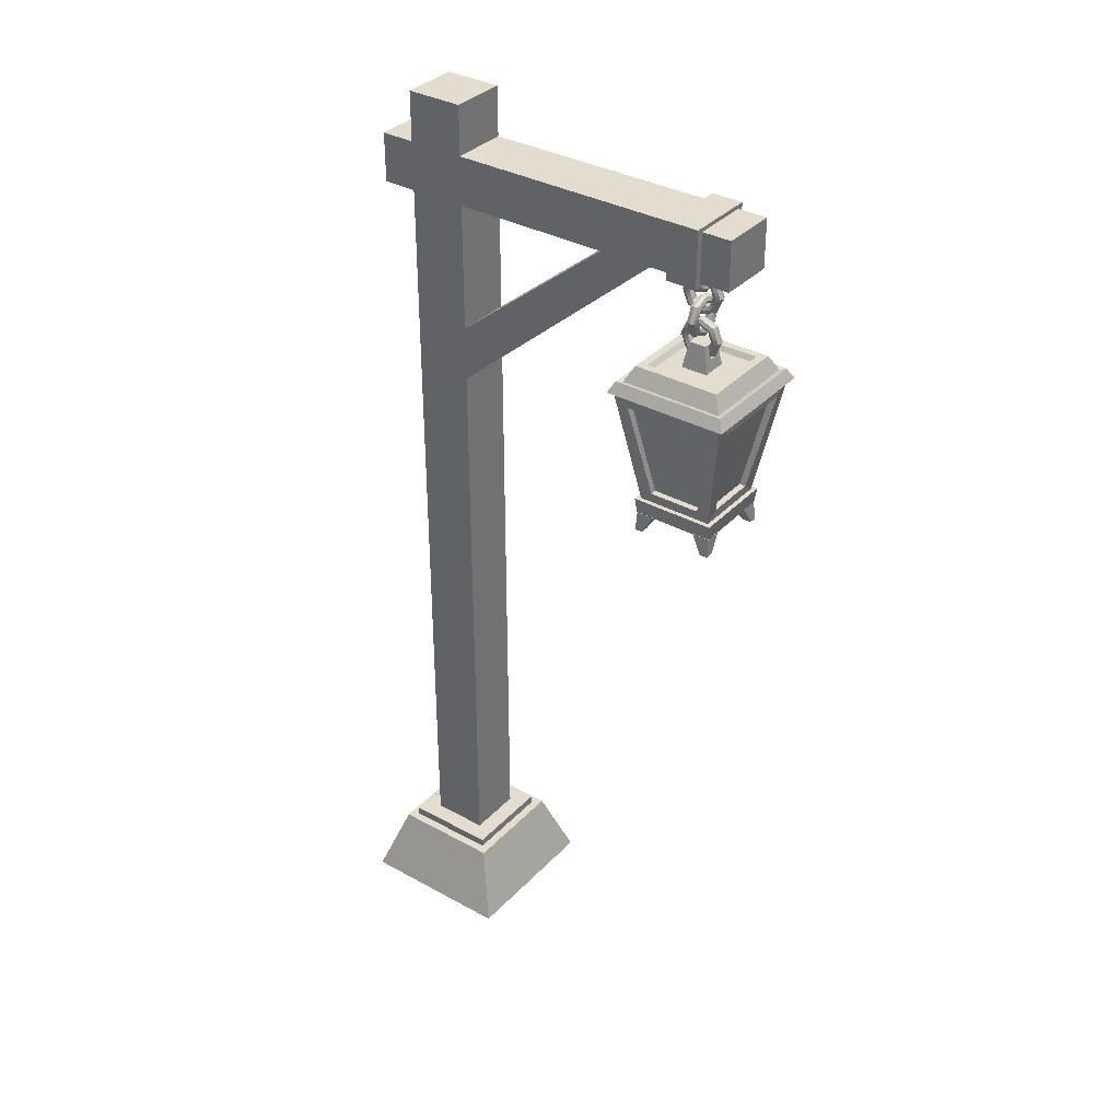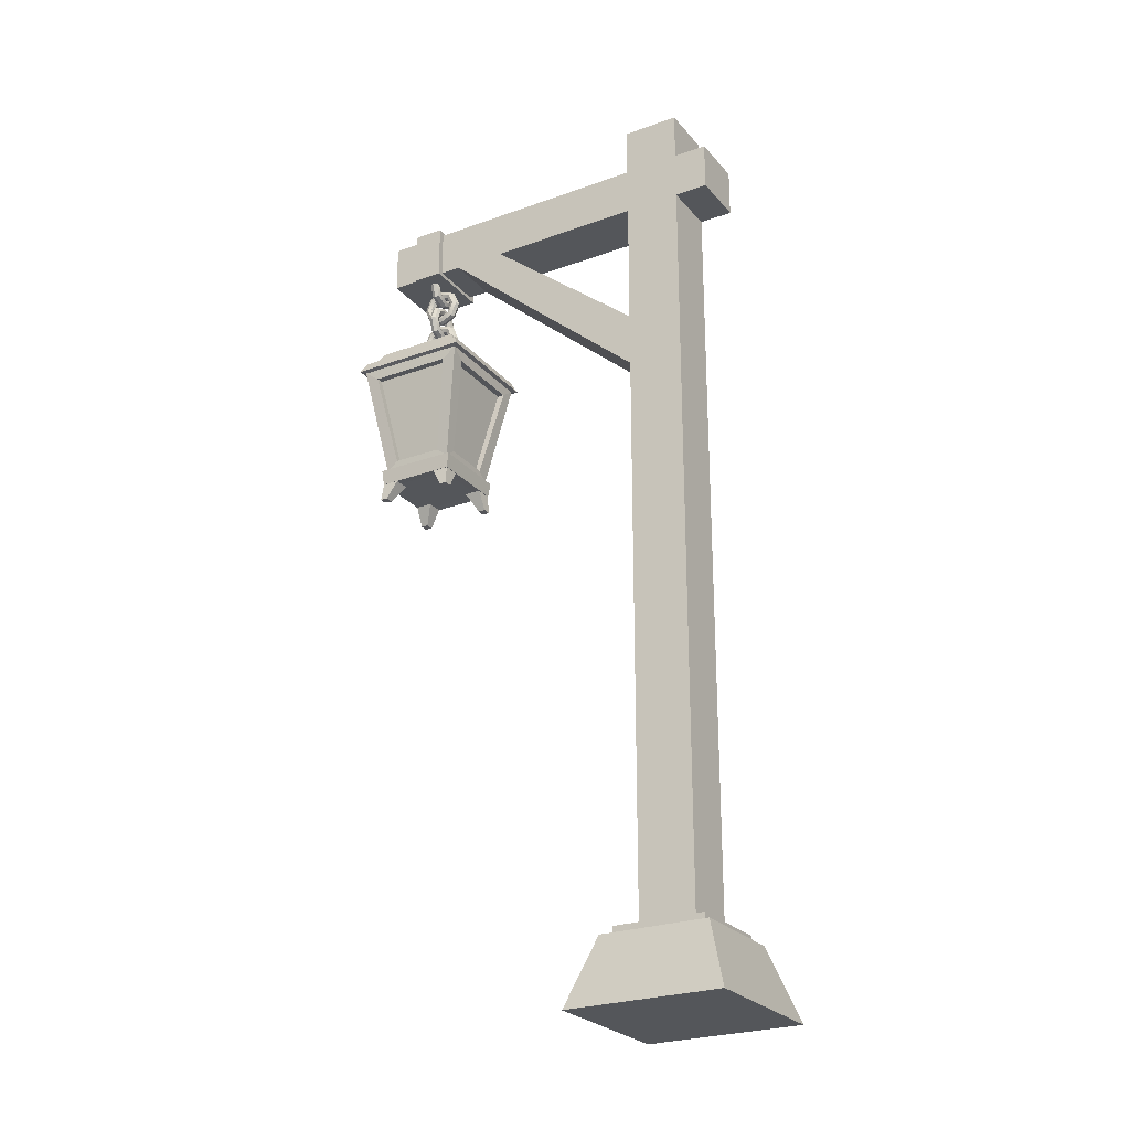
<metadata>
{"format":"obj","ext":"obj","renderer":"f3d","projection":"perspective","resolution":1024,"background":"white","views":[{"elev":34.8,"azim":-115.3,"up":"+Y"},{"elev":-25.2,"azim":58.7,"up":"+Y"}]}
</metadata>
<code>
g felinar_felinar
v -77.92 10.48 -6.386
v -77.82 10.71 -6.749
v -78.5 10.48 -7.454
v -78.14 10.71 -7.345
v -76.86 10.48 -6.961
v -77.22 10.71 -7.07
v -77.43 10.48 -8.029
v -77.54 10.71 -7.666
v -77.87 10.76 -6.585
v -78.3 10.76 -7.394
v -77.49 10.76 -7.83
v -77.06 10.76 -7.021
v -77.83 10.76 -6.695
v -78.19 10.76 -7.361
v -77.53 10.76 -7.719
v -77.17 10.76 -7.054
v -78.13 9.08 -7.344
v -77.82 9.08 -6.752
v -77.54 9.08 -7.663
v -77.22 9.08 -7.071
v -77.84 9.245 -6.67
v -77.14 9.245 -7.046
v -77.52 9.245 -7.745
v -78.22 9.245 -7.368
v -77.9 10.6 -6.469
v -78.42 10.6 -7.429
v -77.46 10.6 -7.945
v -76.94 10.6 -6.986
v -78.57 10.49 -7.474
v -77.95 10.49 -6.318
v -78.48 10.61 -7.449
v -77.41 10.49 -8.097
v -77.44 10.61 -8.013
v -76.79 10.49 -6.941
v -76.87 10.61 -6.966
v -78.25 9.078 -7.379
v -77.85 9.078 -6.633
v -77.51 9.078 -7.782
v -77.1 9.078 -7.035
v -77.86 9.243 -6.608
v -77.5 9.243 -7.807
v -77.08 9.243 -7.028
v -78.28 9.243 -7.387
v -77.92 10.61 -6.401
v -77.36 10.36 -7.884
v -76.94 10.36 -7.099
v -77.2 9.345 -7.16
v -77.45 9.345 -7.637
v -77.99 10.36 -6.531
v -78.42 10.36 -7.316
v -78.16 9.345 -7.254
v -77.91 9.345 -6.778
v -78.36 10.36 -7.523
v -77.57 10.36 -7.946
v -77.63 9.345 -7.691
v -78.11 9.345 -7.434
v -77 10.36 -6.892
v -77.79 10.36 -6.469
v -77.73 9.345 -6.724
v -77.25 9.345 -6.981
v -77.01 10.37 -7.063
v -77.43 10.37 -7.848
v -77.51 9.346 -7.606
v -77.25 9.346 -7.129
v -78.35 10.37 -7.352
v -77.93 10.37 -6.567
v -77.85 9.346 -6.809
v -78.1 9.346 -7.286
v -77.53 10.37 -7.879
v -78.32 10.37 -7.456
v -78.08 9.346 -7.376
v -77.6 9.346 -7.633
v -77.82 10.37 -6.536
v -77.04 10.37 -6.959
v -77.28 9.346 -7.039
v -77.76 9.346 -6.782
v -77.78 9.085 -6.884
v -77.94 9.085 -6.798
v -77.82 8.874 -6.722
v -77.89 8.879 -6.678
v -77.7 9.085 -6.724
v -77.86 9.085 -6.637
v -77.86 8.879 -6.609
v -77.79 8.879 -6.646
v -77.2 9.085 -7.197
v -77.36 9.085 -7.11
v -77.13 8.874 -7.095
v -77.2 8.879 -7.05
v -77.11 9.085 -7.037
v -77.27 9.085 -6.95
v -77.17 8.879 -6.982
v -77.1 8.879 -7.019
v -78.1 9.085 -7.468
v -78.26 9.085 -7.382
v -78.19 8.874 -7.43
v -78.26 8.879 -7.386
v -78.01 9.085 -7.308
v -78.17 9.085 -7.221
v -78.23 8.879 -7.317
v -78.16 8.879 -7.354
v -77.52 9.085 -7.781
v -77.68 9.085 -7.694
v -77.51 8.874 -7.799
v -77.58 8.879 -7.754
v -77.43 9.085 -7.621
v -77.59 9.085 -7.534
v -77.54 8.879 -7.686
v -77.47 8.879 -7.723
v -77.59 10.83 -7.286
v -77.8 10.83 -7.174
v -77.77 10.83 -7.128
v -77.56 10.83 -7.24
v -77.78 10.89 -7.178
v -77.6 10.89 -7.279
v -77.57 10.89 -7.237
v -77.76 10.89 -7.136
v -77.62 10.71 -7.397
v -77.49 10.71 -7.151
v -77.74 10.71 -7.018
v -77.87 10.71 -7.264
v -77.64 10.98 -7.332
v -77.55 10.98 -7.17
v -77.72 10.98 -7.083
v -77.8 10.98 -7.245
v -73.91 2.75 -8.278
v -74.38 3.487 -8.419
v -75.39 2.75 -7.484
v -75.25 3.487 -7.953
v -74.71 2.75 -9.754
v -74.85 3.487 -9.284
v -76.18 2.75 -8.96
v -75.71 3.487 -8.819
v -74.26 3.487 -8.382
v -75.28 3.487 -7.829
v -75.84 3.487 -8.856
v -74.81 3.487 -9.409
v -74.64 3.578 -8.495
v -75.17 3.578 -8.207
v -75.46 3.578 -8.742
v -74.92 3.578 -9.03
v -74.38 3.578 -8.419
v -75.25 3.578 -7.953
v -75.71 3.578 -8.819
v -74.85 3.578 -9.284
v -74.64 12.8 -8.495
v -75.17 12.8 -8.207
v -75.46 12.8 -8.742
v -74.92 12.8 -9.03
v -75.46 11.75 -8.742
v -75.46 12.27 -8.742
v -74.92 12.27 -9.03
v -74.92 11.75 -9.03
v -74.64 11.75 -8.495
v -74.64 12.27 -8.495
v -75.17 12.27 -8.207
v -75.17 11.75 -8.207
v -78.21 11.75 -7.263
v -78.21 12.27 -7.263
v -77.92 12.27 -6.728
v -77.92 11.75 -6.728
v -74.92 10.37 -9.03
v -74.92 9.787 -9.03
v -75.17 10.37 -8.207
v -75.17 9.787 -8.207
v -75.46 9.787 -8.742
v -75.46 10.37 -8.742
v -74.64 9.787 -8.495
v -74.64 10.37 -8.495
v -76.94 11.75 -7.946
v -77.44 11.75 -7.677
v -77.44 12.27 -7.677
v -76.94 12.27 -7.946
v -76.65 11.75 -7.41
v -77.15 11.75 -7.141
v -77.15 12.27 -7.141
v -76.65 12.27 -7.41
v -77.64 11.75 -7.567
v -77.93 11.75 -7.411
v -77.35 11.75 -7.032
v -77.64 11.75 -6.876
v -77.93 12.27 -7.411
v -77.64 12.27 -7.567
v -77.64 12.27 -6.876
v -77.35 12.27 -7.032
v -77.64 11.75 -7.567
v -77.93 11.75 -7.411
v -77.35 11.75 -7.032
v -77.64 11.75 -6.876
v -77.93 12.27 -7.411
v -77.64 12.27 -7.567
v -77.64 12.27 -6.876
v -77.35 12.27 -7.032
v -77.67 11.71 -7.627
v -77.96 11.71 -7.471
v -77.32 11.71 -6.972
v -77.61 11.71 -6.816
v -77.96 12.31 -7.471
v -77.67 12.31 -7.627
v -77.61 12.31 -6.816
v -77.32 12.31 -6.972
v -77.77 11.72 -7.412
v -77.73 11.72 -7.416
v -77.69 11.72 -7.39
v -77.69 11.72 -7.348
v -77.72 11.72 -7.315
v -77.76 11.72 -7.311
v -77.79 11.72 -7.338
v -77.79 11.72 -7.379
v -77.74 11.88 -7.354
v -77.7 11.87 -7.362
v -77.67 11.84 -7.345
v -77.67 11.81 -7.314
v -77.7 11.8 -7.285
v -77.74 11.81 -7.277
v -77.77 11.84 -7.293
v -77.76 11.87 -7.325
v -77.66 11.94 -7.213
v -77.63 11.93 -7.231
v -77.61 11.89 -7.239
v -77.63 11.85 -7.231
v -77.66 11.83 -7.213
v -77.69 11.85 -7.194
v -77.71 11.89 -7.187
v -77.69 11.93 -7.194
v -77.58 11.88 -7.072
v -77.56 11.87 -7.1
v -77.55 11.84 -7.132
v -77.58 11.81 -7.149
v -77.62 11.8 -7.14
v -77.65 11.81 -7.112
v -77.65 11.84 -7.08
v -77.62 11.87 -7.064
v -77.55 11.72 -7.014
v -77.53 11.72 -7.046
v -77.53 11.72 -7.088
v -77.56 11.72 -7.114
v -77.61 11.72 -7.11
v -77.63 11.72 -7.078
v -77.63 11.72 -7.036
v -77.59 11.72 -7.009
v -77.58 11.56 -7.072
v -77.56 11.57 -7.1
v -77.55 11.6 -7.132
v -77.58 11.62 -7.149
v -77.62 11.63 -7.14
v -77.65 11.62 -7.112
v -77.65 11.6 -7.08
v -77.62 11.57 -7.064
v -77.66 11.49 -7.213
v -77.63 11.51 -7.231
v -77.61 11.55 -7.239
v -77.63 11.58 -7.231
v -77.66 11.6 -7.213
v -77.69 11.58 -7.194
v -77.71 11.55 -7.187
v -77.69 11.51 -7.194
v -77.74 11.56 -7.354
v -77.7 11.57 -7.362
v -77.67 11.6 -7.345
v -77.67 11.62 -7.314
v -77.7 11.63 -7.285
v -77.74 11.62 -7.277
v -77.77 11.6 -7.293
v -77.76 11.57 -7.325
v -77.86 11.48 -7.106
v -77.86 11.48 -7.147
v -77.84 11.48 -7.18
v -77.8 11.48 -7.184
v -77.76 11.48 -7.158
v -77.76 11.48 -7.116
v -77.79 11.48 -7.083
v -77.83 11.48 -7.079
v -77.8 11.64 -7.137
v -77.81 11.63 -7.177
v -77.79 11.6 -7.204
v -77.76 11.58 -7.203
v -77.73 11.56 -7.174
v -77.72 11.58 -7.134
v -77.74 11.6 -7.107
v -77.77 11.63 -7.108
v -77.66 11.71 -7.213
v -77.68 11.69 -7.247
v -77.69 11.65 -7.261
v -77.68 11.61 -7.247
v -77.66 11.6 -7.213
v -77.64 11.61 -7.179
v -77.63 11.65 -7.164
v -77.64 11.69 -7.179
v -77.52 11.64 -7.289
v -77.55 11.63 -7.317
v -77.58 11.6 -7.319
v -77.6 11.58 -7.291
v -77.59 11.56 -7.252
v -77.56 11.58 -7.223
v -77.53 11.6 -7.222
v -77.51 11.63 -7.249
v -77.46 11.48 -7.32
v -77.49 11.48 -7.347
v -77.54 11.48 -7.342
v -77.56 11.48 -7.31
v -77.56 11.48 -7.268
v -77.53 11.48 -7.241
v -77.48 11.48 -7.246
v -77.46 11.48 -7.278
v -77.52 11.32 -7.289
v -77.55 11.33 -7.317
v -77.58 11.36 -7.319
v -77.6 11.39 -7.291
v -77.59 11.4 -7.252
v -77.56 11.39 -7.223
v -77.53 11.36 -7.222
v -77.51 11.33 -7.249
v -77.66 11.26 -7.213
v -77.68 11.27 -7.247
v -77.69 11.31 -7.261
v -77.68 11.35 -7.247
v -77.66 11.37 -7.213
v -77.64 11.35 -7.179
v -77.63 11.31 -7.164
v -77.64 11.27 -7.179
v -77.8 11.32 -7.137
v -77.81 11.33 -7.177
v -77.79 11.36 -7.204
v -77.76 11.39 -7.203
v -77.73 11.4 -7.174
v -77.72 11.39 -7.134
v -77.74 11.36 -7.107
v -77.77 11.33 -7.108
v -77.77 11.25 -7.412
v -77.73 11.25 -7.416
v -77.69 11.25 -7.39
v -77.69 11.25 -7.348
v -77.72 11.25 -7.315
v -77.76 11.25 -7.311
v -77.79 11.25 -7.338
v -77.79 11.25 -7.379
v -77.74 11.41 -7.354
v -77.7 11.39 -7.362
v -77.67 11.37 -7.345
v -77.67 11.34 -7.314
v -77.7 11.33 -7.285
v -77.74 11.34 -7.277
v -77.77 11.37 -7.293
v -77.76 11.39 -7.325
v -77.66 11.47 -7.213
v -77.63 11.46 -7.231
v -77.61 11.42 -7.239
v -77.63 11.38 -7.231
v -77.66 11.36 -7.213
v -77.69 11.38 -7.194
v -77.71 11.42 -7.187
v -77.69 11.46 -7.194
v -77.58 11.41 -7.072
v -77.56 11.39 -7.1
v -77.55 11.37 -7.132
v -77.58 11.34 -7.149
v -77.62 11.33 -7.14
v -77.65 11.34 -7.112
v -77.65 11.37 -7.08
v -77.62 11.39 -7.064
v -77.55 11.25 -7.014
v -77.53 11.25 -7.046
v -77.53 11.25 -7.088
v -77.56 11.25 -7.114
v -77.61 11.25 -7.11
v -77.63 11.25 -7.078
v -77.63 11.25 -7.036
v -77.59 11.25 -7.009
v -77.58 11.09 -7.072
v -77.56 11.1 -7.1
v -77.55 11.13 -7.132
v -77.58 11.15 -7.149
v -77.62 11.16 -7.14
v -77.65 11.15 -7.112
v -77.65 11.13 -7.08
v -77.62 11.1 -7.064
v -77.66 11.02 -7.213
v -77.63 11.04 -7.231
v -77.61 11.07 -7.239
v -77.63 11.11 -7.231
v -77.66 11.13 -7.213
v -77.69 11.11 -7.194
v -77.71 11.07 -7.187
v -77.69 11.04 -7.194
v -77.74 11.09 -7.354
v -77.7 11.1 -7.362
v -77.67 11.13 -7.345
v -77.67 11.15 -7.314
v -77.7 11.16 -7.285
v -77.74 11.15 -7.277
v -77.77 11.13 -7.293
v -77.76 11.1 -7.325
v -77.86 11.01 -7.106
v -77.86 11.01 -7.147
v -77.84 11.01 -7.18
v -77.8 11.01 -7.184
v -77.76 11.01 -7.158
v -77.76 11.01 -7.116
v -77.79 11.01 -7.083
v -77.83 11.01 -7.079
v -77.8 11.17 -7.137
v -77.81 11.16 -7.177
v -77.79 11.13 -7.204
v -77.76 11.11 -7.203
v -77.73 11.09 -7.174
v -77.72 11.11 -7.134
v -77.74 11.13 -7.107
v -77.77 11.16 -7.108
v -77.66 11.24 -7.213
v -77.68 11.22 -7.247
v -77.69 11.18 -7.261
v -77.68 11.14 -7.247
v -77.66 11.13 -7.213
v -77.64 11.14 -7.179
v -77.63 11.18 -7.164
v -77.64 11.22 -7.179
v -77.52 11.17 -7.289
v -77.55 11.16 -7.317
v -77.58 11.13 -7.319
v -77.6 11.11 -7.291
v -77.59 11.09 -7.252
v -77.56 11.11 -7.223
v -77.53 11.13 -7.222
v -77.51 11.16 -7.249
v -77.46 11.01 -7.32
v -77.49 11.01 -7.347
v -77.54 11.01 -7.342
v -77.56 11.01 -7.31
v -77.56 11.01 -7.268
v -77.53 11.01 -7.241
v -77.48 11.01 -7.246
v -77.46 11.01 -7.278
v -77.52 10.85 -7.289
v -77.55 10.86 -7.317
v -77.58 10.89 -7.319
v -77.6 10.92 -7.291
v -77.59 10.93 -7.252
v -77.56 10.92 -7.223
v -77.53 10.89 -7.222
v -77.51 10.86 -7.249
v -77.66 10.79 -7.213
v -77.68 10.8 -7.247
v -77.69 10.84 -7.261
v -77.68 10.88 -7.247
v -77.66 10.9 -7.213
v -77.64 10.88 -7.179
v -77.63 10.84 -7.164
v -77.64 10.8 -7.179
v -77.8 10.85 -7.137
v -77.81 10.86 -7.177
v -77.79 10.89 -7.204
v -77.76 10.92 -7.203
v -77.73 10.93 -7.174
v -77.72 10.92 -7.134
v -77.74 10.89 -7.107
v -77.77 10.86 -7.108
v -74.61 12.27 -9.201
v -74.61 11.75 -9.201
v -74.32 11.75 -8.666
v -74.32 12.27 -8.666
g off
g felinar_Box.003
f 25 9 10 26
f 26 10 11 27
f 27 11 12 28
f 28 12 9 25
f 18 20 39 37
f 110 109 114 113
f 13 14 10 9
f 14 15 11 10
f 15 16 12 11
f 16 13 9 12
f 2 4 14 13
f 4 8 15 14
f 8 6 16 15
f 6 2 13 16
f 17 19 20 18
f 20 19 38 39
f 55 56 71 72
f 58 59 76 73
f 51 52 67 68
f 54 55 72 69
f 19 17 36 38
f 17 18 37 36
f 7 5 46 45
f 5 22 47 46
f 22 23 48 47
f 23 7 45 48
f 1 3 50 49
f 3 24 51 50
f 24 21 52 51
f 21 1 49 52
f 3 7 54 53
f 7 23 55 54
f 23 24 56 55
f 24 3 53 56
f 5 1 58 57
f 1 21 59 58
f 21 22 60 59
f 22 5 57 60
f 59 60 75 76
f 45 46 61 62
f 49 50 65 66
f 48 45 62 63
f 53 54 69 70
f 52 49 66 67
f 57 58 73 74
f 46 47 64 61
f 56 53 70 71
f 50 51 68 65
f 60 57 74 75
f 47 48 63 64
f 84 81 82 83
f 80 79 84 83
f 79 77 81 84
f 83 82 78 80
f 77 78 82 81
f 80 78 77 79
f 92 89 90 91
f 88 87 92 91
f 87 85 89 92
f 91 90 86 88
f 85 86 90 89
f 88 86 85 87
f 100 97 98 99
f 96 95 100 99
f 95 93 97 100
f 99 98 94 96
f 93 94 98 97
f 96 94 93 95
f 108 105 106 107
f 104 103 108 107
f 103 101 105 108
f 107 106 102 104
f 101 102 106 105
f 104 102 101 103
f 8 4 120 117
f 4 2 119 120
f 2 6 118 119
f 6 8 117 118
f 121 124 123 122
f 117 120 124 121
f 119 118 122 123
f 116 115 112 111
f 109 112 118 117
f 111 110 120 119
f 115 114 121 122
f 113 116 123 124
f 116 111 119 123
f 110 113 124 120
f 114 109 117 121
f 112 115 122 118
f 114 115 116 113
f 109 110 111 112
f 22 21 24 23
f 28 27 26 25
f 125 133 134 127
f 127 134 135 131
f 131 135 136 129
f 129 136 133 125
f 127 131 129 125
f 126 130 144 141
f 126 128 134 133
f 128 132 135 134
f 132 130 136 135
f 130 126 133 136
f 151 150 147 148
f 132 128 142 143
f 130 132 143 144
f 128 126 141 142
f 137 138 142 141
f 138 139 143 142
f 139 140 144 143
f 140 137 141 144
f 147 146 145 148
f 155 154 145 146
f 154 151 148 145
f 150 155 146 147
f 166 163 156 149
f 181 178 157 158
f 168 161 152 153
f 153 152 458 459
f 163 168 153 156
f 156 153 154 155
f 161 166 149 152
f 152 149 150 151
f 157 160 159 158
f 178 180 160 157
f 183 181 158 159
f 180 183 159 160
f 140 139 165 162
f 162 165 166 161
f 138 137 167 164
f 164 167 168 163
f 137 140 162 167
f 167 162 161 168
f 139 138 164 165
f 170 169 166 165
f 156 155 176 173
f 173 176 175 174
f 155 150 172 176
f 176 172 171 175
f 149 156 173 169
f 174 170 165 164
f 150 149 169 172
f 172 169 170 171
f 169 173 163 166
f 173 174 164 163
f 174 175 184 179
f 179 184 183 180
f 175 171 182 184
f 184 182 181 183
f 170 174 179 177
f 177 179 180 178
f 171 170 177 182
f 182 177 178 181
f 459 458 457 460
f 151 154 460 457
f 154 153 459 460
f 152 151 457 458
g felinar_Lantern_glass.002
f 62 61 64 63
f 66 65 68 67
f 70 69 72 71
f 74 73 76 75
g felinar_Grey.002
f 3 1 30 29
f 5 7 32 34
f 25 26 31 44
f 22 21 40 42
f 42 40 37 39
f 43 41 38 36
f 40 43 36 37
f 41 42 39 38
f 34 35 44 30
f 32 33 35 34
f 29 31 33 32
f 30 44 31 29
f 1 5 34 30
f 23 22 42 41
f 28 25 44 35
f 7 3 29 32
f 21 24 43 40
f 27 28 35 33
f 24 23 41 43
f 26 27 33 31
f 187 188 191 192
f 192 191 189 190
f 185 186 188 187
f 190 189 186 185
f 195 200 199 196
f 200 198 197 199
f 193 195 196 194
f 198 193 194 197
f 186 189 197 194
f 188 186 194 196
f 189 191 199 197
f 191 188 196 199
f 190 185 193 198
f 185 187 195 193
f 192 190 198 200
f 187 192 200 195
f 201 209 210 202
f 202 210 211 203
f 203 211 212 204
f 204 212 213 205
f 205 213 214 206
f 206 214 215 207
f 207 215 216 208
f 208 216 209 201
f 209 217 218 210
f 210 218 219 211
f 211 219 220 212
f 212 220 221 213
f 213 221 222 214
f 214 222 223 215
f 215 223 224 216
f 216 224 217 209
f 217 225 226 218
f 218 226 227 219
f 219 227 228 220
f 220 228 229 221
f 221 229 230 222
f 222 230 231 223
f 223 231 232 224
f 224 232 225 217
f 225 233 234 226
f 226 234 235 227
f 227 235 236 228
f 228 236 237 229
f 229 237 238 230
f 230 238 239 231
f 231 239 240 232
f 232 240 233 225
f 233 241 242 234
f 234 242 243 235
f 235 243 244 236
f 236 244 245 237
f 237 245 246 238
f 238 246 247 239
f 239 247 248 240
f 240 248 241 233
f 241 249 250 242
f 242 250 251 243
f 243 251 252 244
f 244 252 253 245
f 245 253 254 246
f 246 254 255 247
f 247 255 256 248
f 248 256 249 241
f 249 257 258 250
f 250 258 259 251
f 251 259 260 252
f 252 260 261 253
f 253 261 262 254
f 254 262 263 255
f 255 263 264 256
f 256 264 257 249
f 257 201 202 258
f 258 202 203 259
f 259 203 204 260
f 260 204 205 261
f 261 205 206 262
f 262 206 207 263
f 263 207 208 264
f 264 208 201 257
f 265 273 274 266
f 266 274 275 267
f 267 275 276 268
f 268 276 277 269
f 269 277 278 270
f 270 278 279 271
f 271 279 280 272
f 272 280 273 265
f 273 281 282 274
f 274 282 283 275
f 275 283 284 276
f 276 284 285 277
f 277 285 286 278
f 278 286 287 279
f 279 287 288 280
f 280 288 281 273
f 281 289 290 282
f 282 290 291 283
f 283 291 292 284
f 284 292 293 285
f 285 293 294 286
f 286 294 295 287
f 287 295 296 288
f 288 296 289 281
f 289 297 298 290
f 290 298 299 291
f 291 299 300 292
f 292 300 301 293
f 293 301 302 294
f 294 302 303 295
f 295 303 304 296
f 296 304 297 289
f 297 305 306 298
f 298 306 307 299
f 299 307 308 300
f 300 308 309 301
f 301 309 310 302
f 302 310 311 303
f 303 311 312 304
f 304 312 305 297
f 305 313 314 306
f 306 314 315 307
f 307 315 316 308
f 308 316 317 309
f 309 317 318 310
f 310 318 319 311
f 311 319 320 312
f 312 320 313 305
f 313 321 322 314
f 314 322 323 315
f 315 323 324 316
f 316 324 325 317
f 317 325 326 318
f 318 326 327 319
f 319 327 328 320
f 320 328 321 313
f 321 265 266 322
f 322 266 267 323
f 323 267 268 324
f 324 268 269 325
f 325 269 270 326
f 326 270 271 327
f 327 271 272 328
f 328 272 265 321
f 329 337 338 330
f 330 338 339 331
f 331 339 340 332
f 332 340 341 333
f 333 341 342 334
f 334 342 343 335
f 335 343 344 336
f 336 344 337 329
f 337 345 346 338
f 338 346 347 339
f 339 347 348 340
f 340 348 349 341
f 341 349 350 342
f 342 350 351 343
f 343 351 352 344
f 344 352 345 337
f 345 353 354 346
f 346 354 355 347
f 347 355 356 348
f 348 356 357 349
f 349 357 358 350
f 350 358 359 351
f 351 359 360 352
f 352 360 353 345
f 353 361 362 354
f 354 362 363 355
f 355 363 364 356
f 356 364 365 357
f 357 365 366 358
f 358 366 367 359
f 359 367 368 360
f 360 368 361 353
f 361 369 370 362
f 362 370 371 363
f 363 371 372 364
f 364 372 373 365
f 365 373 374 366
f 366 374 375 367
f 367 375 376 368
f 368 376 369 361
f 369 377 378 370
f 370 378 379 371
f 371 379 380 372
f 372 380 381 373
f 373 381 382 374
f 374 382 383 375
f 375 383 384 376
f 376 384 377 369
f 377 385 386 378
f 378 386 387 379
f 379 387 388 380
f 380 388 389 381
f 381 389 390 382
f 382 390 391 383
f 383 391 392 384
f 384 392 385 377
f 385 329 330 386
f 386 330 331 387
f 387 331 332 388
f 388 332 333 389
f 389 333 334 390
f 390 334 335 391
f 391 335 336 392
f 392 336 329 385
f 393 401 402 394
f 394 402 403 395
f 395 403 404 396
f 396 404 405 397
f 397 405 406 398
f 398 406 407 399
f 399 407 408 400
f 400 408 401 393
f 401 409 410 402
f 402 410 411 403
f 403 411 412 404
f 404 412 413 405
f 405 413 414 406
f 406 414 415 407
f 407 415 416 408
f 408 416 409 401
f 409 417 418 410
f 410 418 419 411
f 411 419 420 412
f 412 420 421 413
f 413 421 422 414
f 414 422 423 415
f 415 423 424 416
f 416 424 417 409
f 417 425 426 418
f 418 426 427 419
f 419 427 428 420
f 420 428 429 421
f 421 429 430 422
f 422 430 431 423
f 423 431 432 424
f 424 432 425 417
f 425 433 434 426
f 426 434 435 427
f 427 435 436 428
f 428 436 437 429
f 429 437 438 430
f 430 438 439 431
f 431 439 440 432
f 432 440 433 425
f 433 441 442 434
f 434 442 443 435
f 435 443 444 436
f 436 444 445 437
f 437 445 446 438
f 438 446 447 439
f 439 447 448 440
f 440 448 441 433
f 441 449 450 442
f 442 450 451 443
f 443 451 452 444
f 444 452 453 445
f 445 453 454 446
f 446 454 455 447
f 447 455 456 448
f 448 456 449 441
f 449 393 394 450
f 450 394 395 451
f 451 395 396 452
f 452 396 397 453
f 453 397 398 454
f 454 398 399 455
f 455 399 400 456
f 456 400 393 449

</code>
